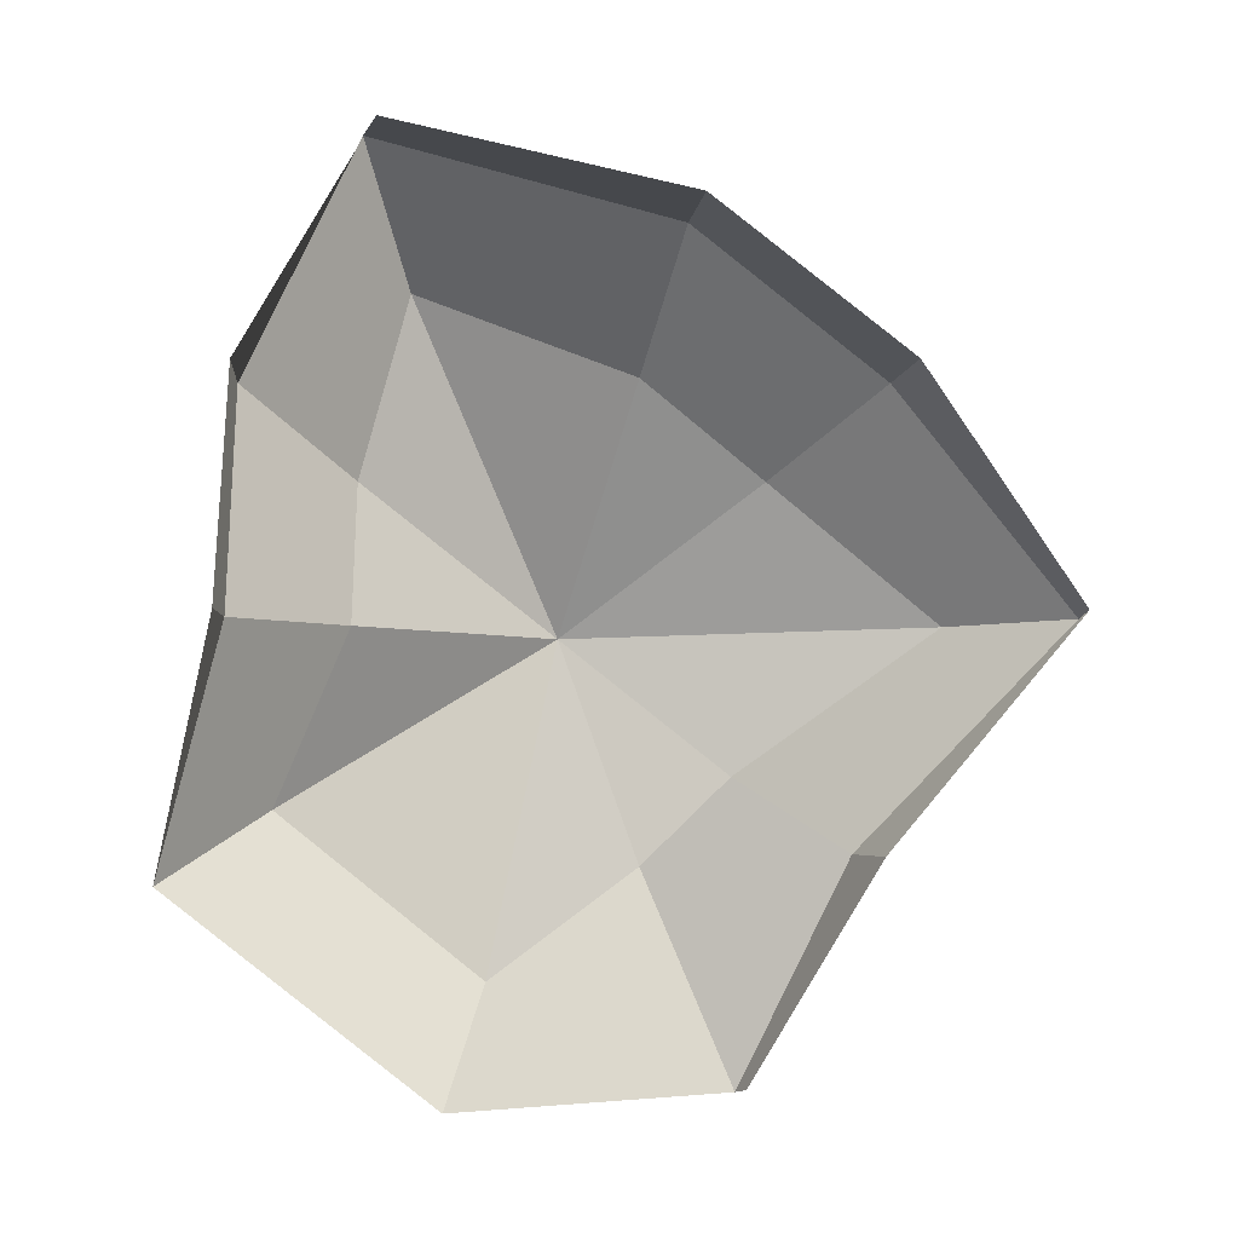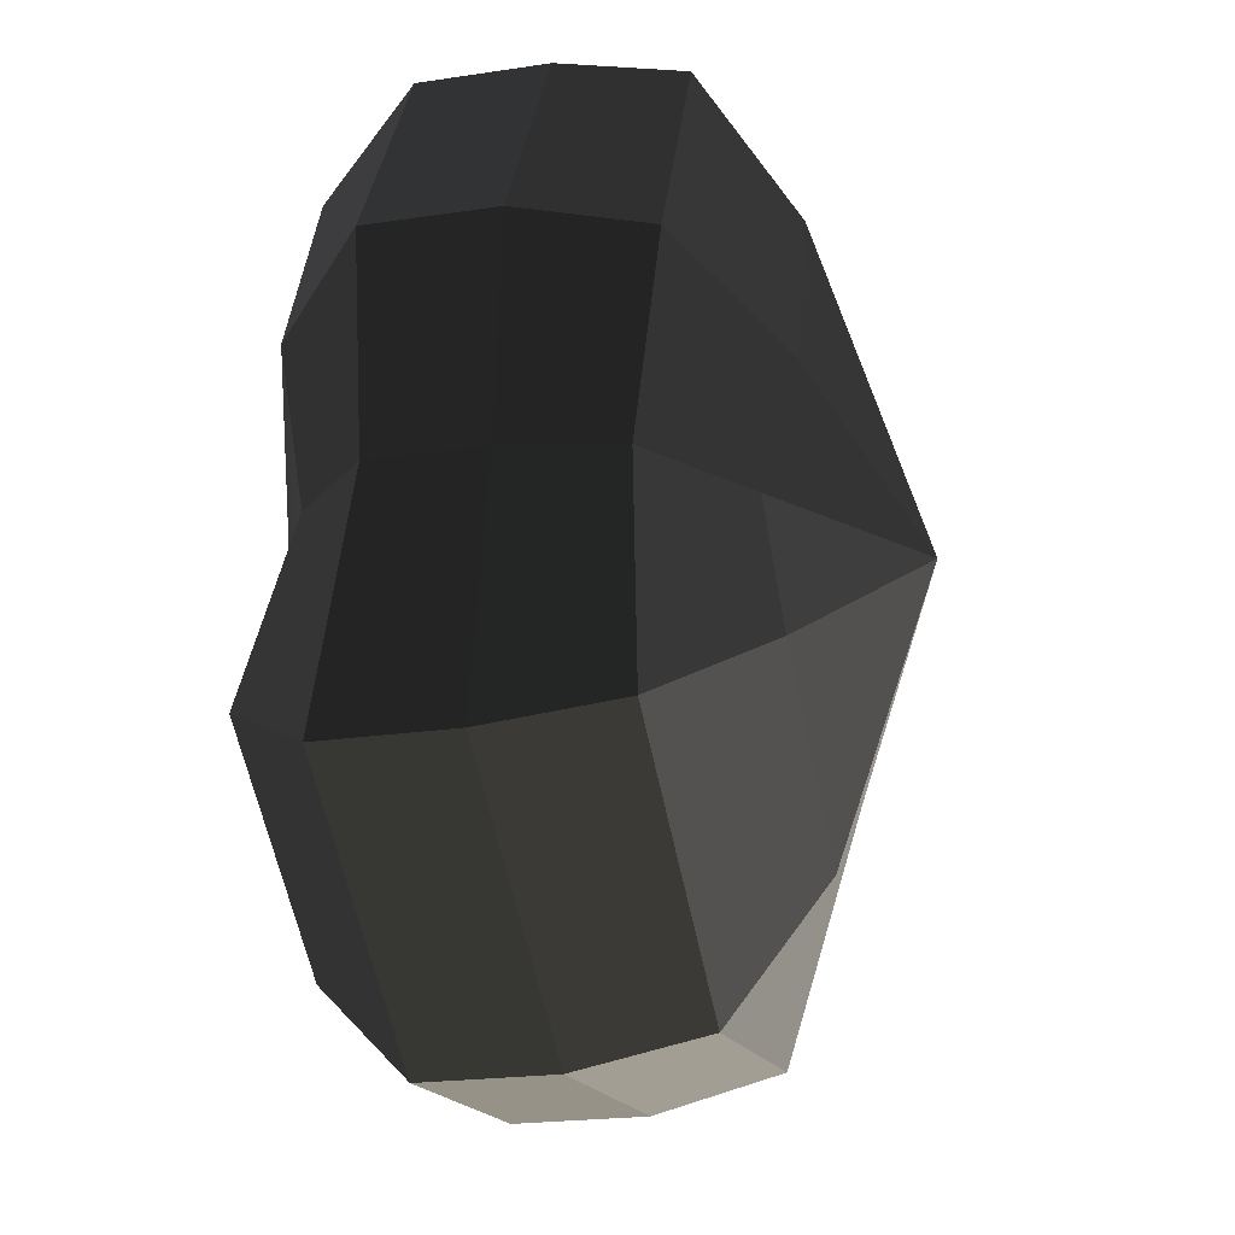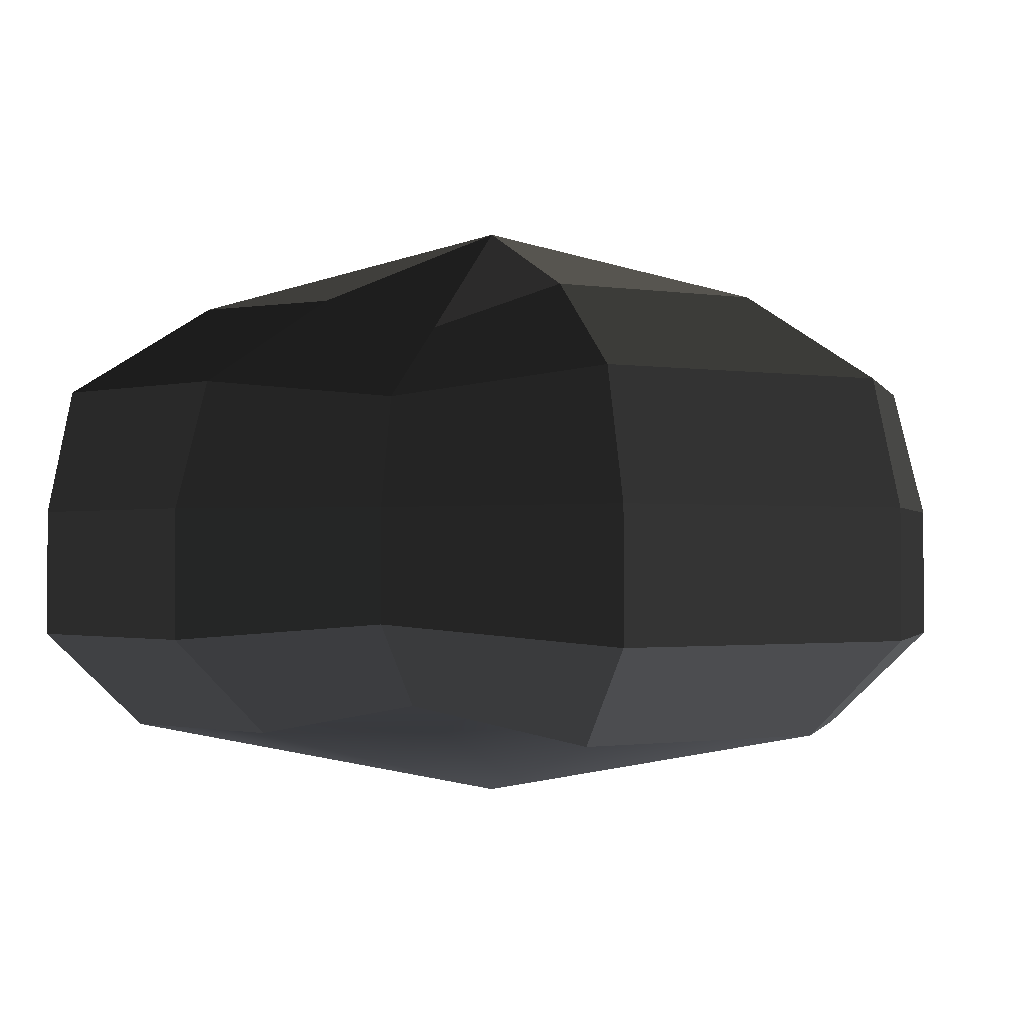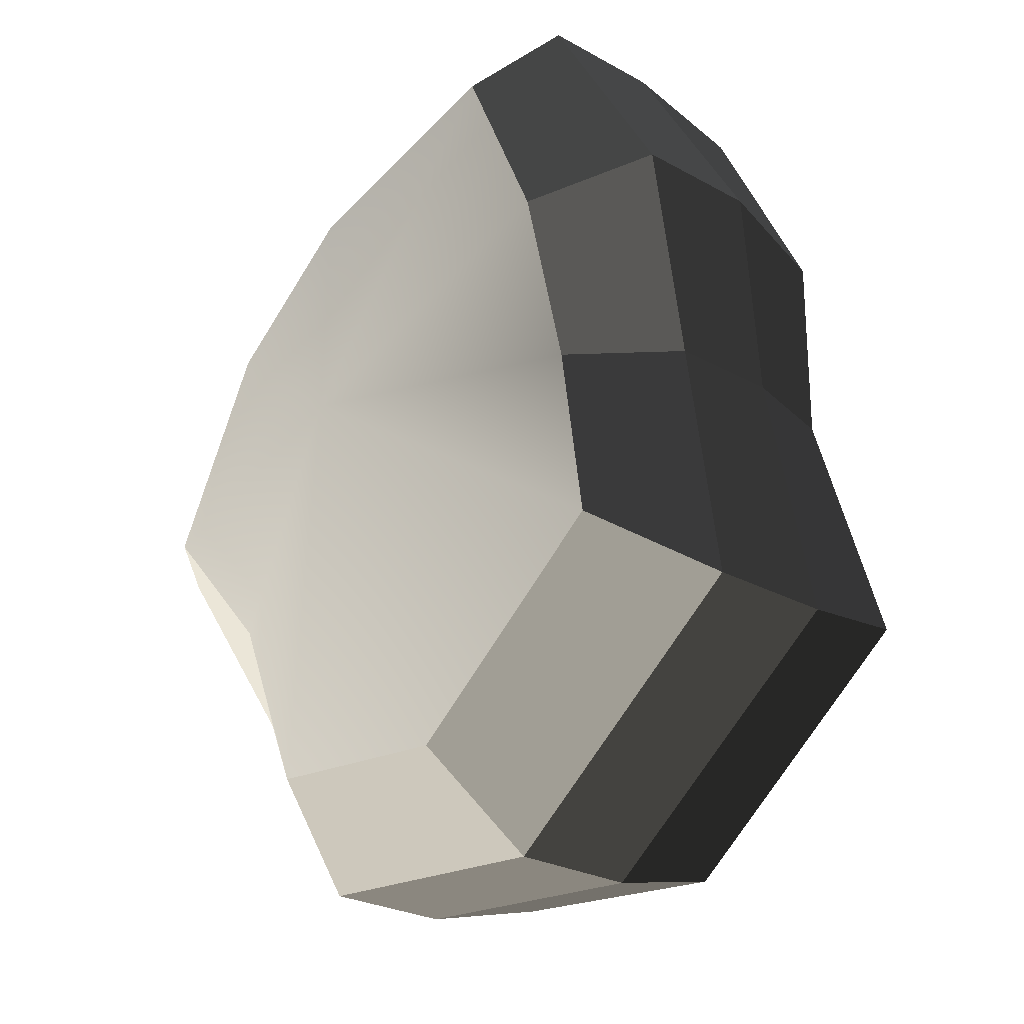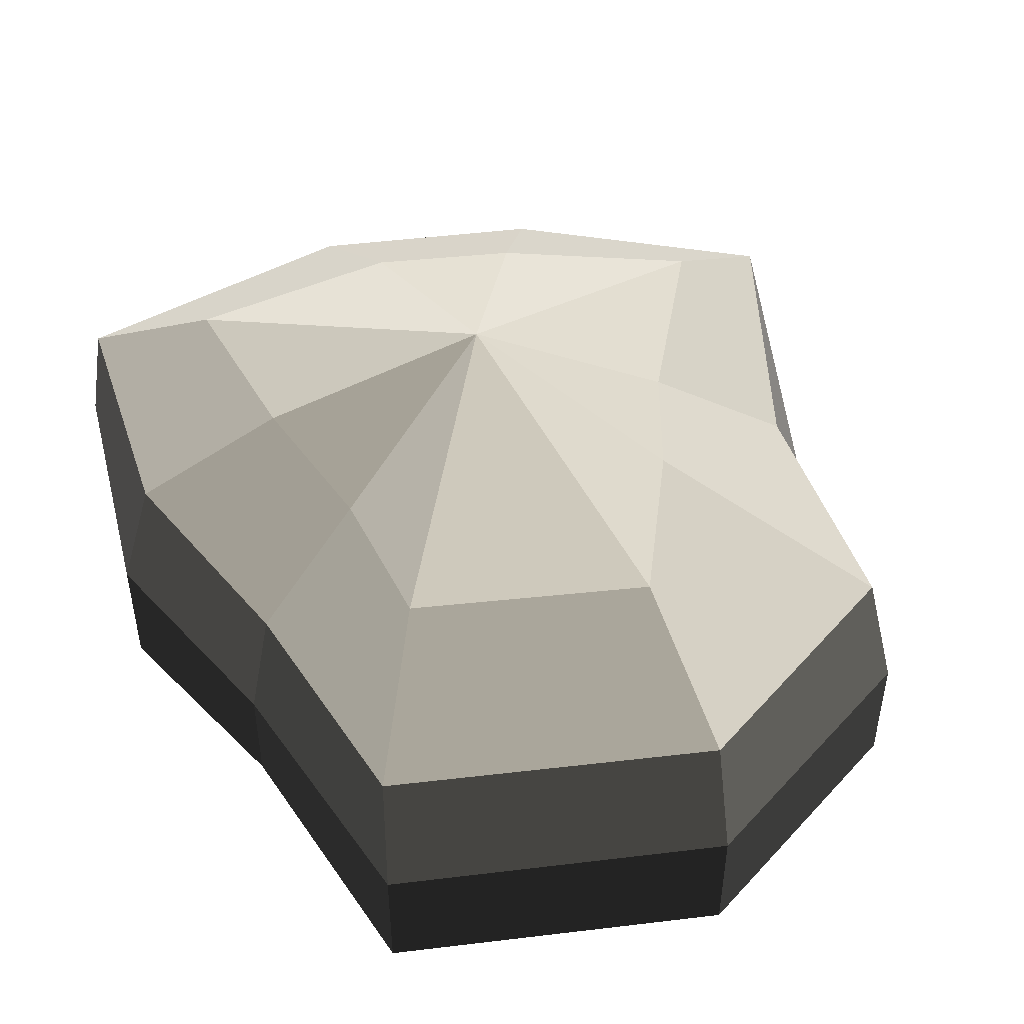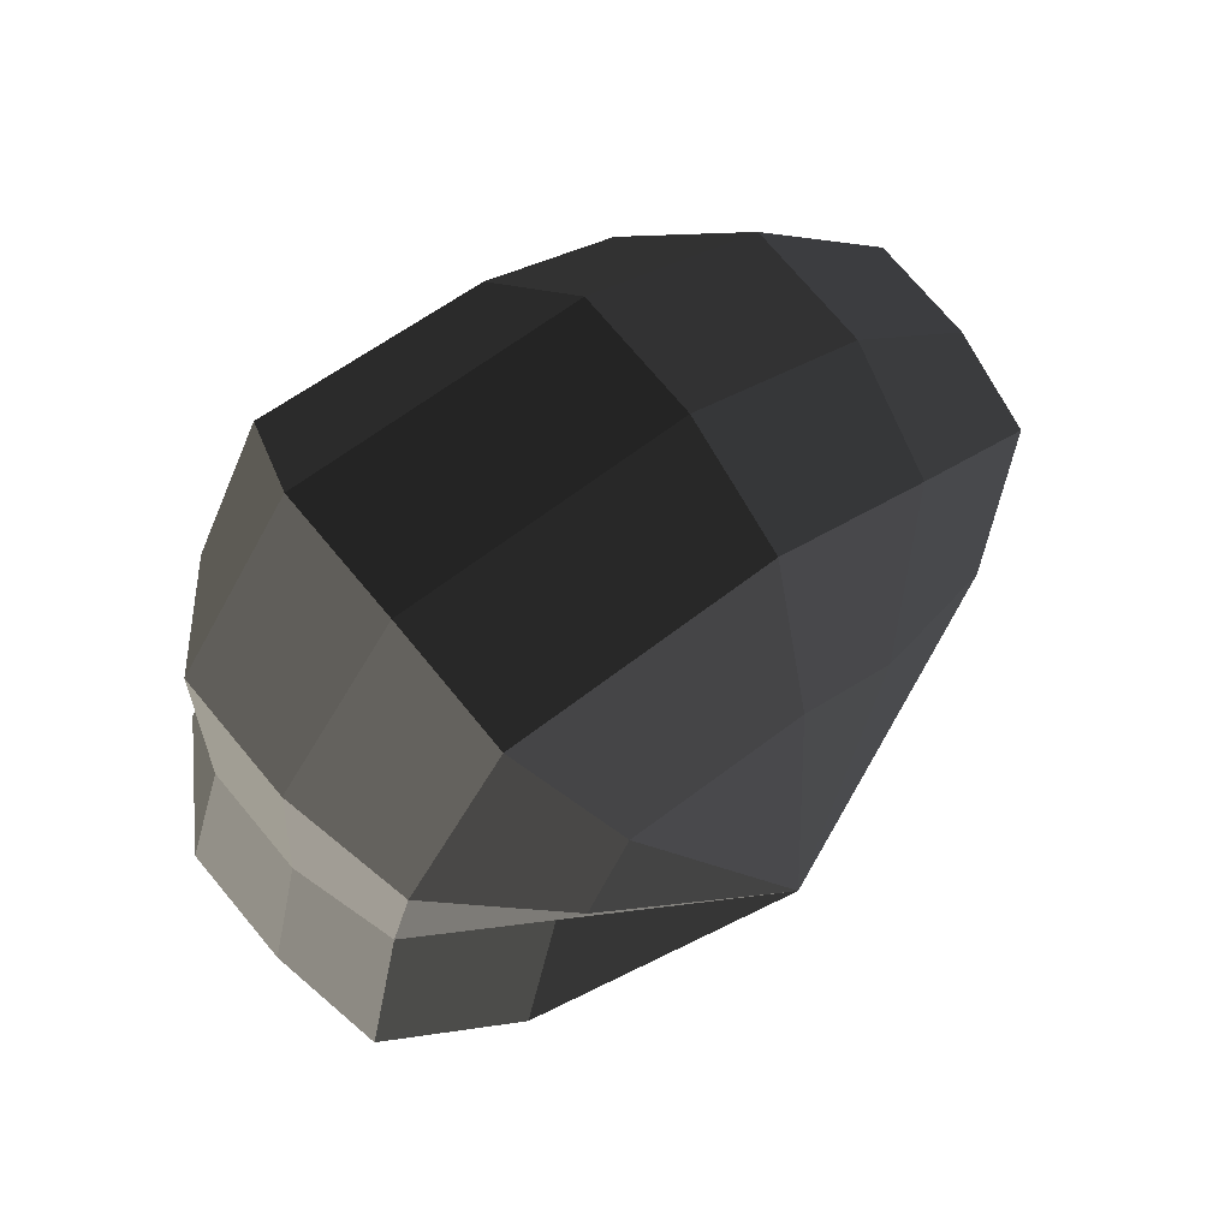
<metadata>
{"format":"obj","ext":"obj","renderer":"f3d","projection":"perspective","resolution":1024,"background":"white","views":[{"elev":4.9,"azim":-178.3,"up":"+Z"},{"elev":-21.0,"azim":105.3,"up":"+Z"},{"elev":-1.1,"azim":108.2,"up":"+Y"},{"elev":-24.8,"azim":47.4,"up":"+Z"},{"elev":49.6,"azim":134.3,"up":"+Y"},{"elev":73.3,"azim":140.1,"up":"+Z"}]}
</metadata>
<code>
v 0.01455 -0.02578 -0.04036
v 0.004624 -0.03398 0.001092
v 0.03878 -0.02578 -0.02105
v -0.009663 -0.02578 -0.03818
v -0.01825 -0.02578 -0.01778
v -0.03822 -0.02223 0.001092
v -0.02135 -0.02578 0.01996
v -0.005297 -0.02578 0.03272
v 0.02109 -0.02578 0.04036
v 0.0306 -0.02578 0.01996
v 0.03219 -0.02223 0.001092
v 0.03878 -0.02578 -0.02105
v 0.04797 -0.01489 -0.02773
v 0.01805 -0.01489 -0.05115
v 0.01455 -0.02578 -0.04036
v 0.01455 -0.02578 -0.04036
v 0.01805 -0.01489 -0.05115
v -0.01317 -0.01489 -0.04897
v -0.009663 -0.02578 -0.03818
v -0.009663 -0.02578 -0.03818
v -0.01317 -0.01489 -0.04897
v -0.02743 -0.01489 -0.02445
v -0.01825 -0.02578 -0.01778
v -0.01825 -0.02578 -0.01778
v -0.02743 -0.01489 -0.02445
v -0.04797 -0.01289 0.001092
v -0.03822 -0.02223 0.001092
v -0.03822 -0.02223 0.001092
v -0.04797 -0.01289 0.001092
v -0.03053 -0.01489 0.02663
v -0.02135 -0.02578 0.01996
v -0.02135 -0.02578 0.01996
v -0.03053 -0.01489 0.02663
v -0.008805 -0.01489 0.04351
v -0.005297 -0.02578 0.03272
v -0.005297 -0.02578 0.03272
v -0.008805 -0.01489 0.04351
v 0.0246 -0.01489 0.05115
v 0.02109 -0.02578 0.04036
v 0.02109 -0.02578 0.04036
v 0.0246 -0.01489 0.05115
v 0.03978 -0.01489 0.02663
v 0.0306 -0.02578 0.01996
v 0.0306 -0.02578 0.01996
v 0.03978 -0.01489 0.02663
v 0.04193 -0.01289 0.001092
v 0.03219 -0.02223 0.001092
v 0.03219 -0.02223 0.001092
v 0.04193 -0.01289 0.001092
v 0.04797 -0.01489 -0.02773
v 0.03878 -0.02578 -0.02105
v 0.04797 -0.01489 -0.02773
v 0.04797 -0.0001483 -0.02773
v 0.01805 -0.0001482 -0.05115
v 0.01805 -0.01489 -0.05115
v 0.01805 -0.01489 -0.05115
v 0.01805 -0.0001482 -0.05115
v -0.01317 -0.0001482 -0.04897
v -0.01317 -0.01489 -0.04897
v -0.01317 -0.01489 -0.04897
v -0.01317 -0.0001482 -0.04897
v -0.02743 -0.0001482 -0.02445
v -0.02743 -0.01489 -0.02445
v -0.02743 -0.01489 -0.02445
v -0.02743 -0.0001482 -0.02445
v -0.04797 -0.0002294 0.001092
v -0.04797 -0.01289 0.001092
v -0.04797 -0.01289 0.001092
v -0.04797 -0.0002294 0.001092
v -0.03053 -0.0001482 0.02663
v -0.03053 -0.01489 0.02663
v -0.03053 -0.01489 0.02663
v -0.03053 -0.0001482 0.02663
v -0.008805 -0.0001482 0.04351
v -0.008805 -0.01489 0.04351
v -0.008805 -0.01489 0.04351
v -0.008805 -0.0001482 0.04351
v 0.0246 -0.0001482 0.05115
v 0.0246 -0.01489 0.05115
v 0.0246 -0.01489 0.05115
v 0.0246 -0.0001482 0.05115
v 0.03978 -0.0001483 0.02663
v 0.03978 -0.01489 0.02663
v 0.03978 -0.01489 0.02663
v 0.03978 -0.0001483 0.02663
v 0.04193 -0.0002294 0.001092
v 0.04193 -0.01289 0.001092
v 0.04193 -0.01289 0.001092
v 0.04193 -0.0002294 0.001092
v 0.04797 -0.0001483 -0.02773
v 0.04797 -0.01489 -0.02773
v 0.04797 -0.0001483 -0.02773
v 0.04569 0.01428 -0.0254
v 0.01715 0.01428 -0.04799
v 0.01805 -0.0001482 -0.05115
v 0.01805 -0.0001482 -0.05115
v 0.01715 0.01428 -0.04799
v -0.01183 0.01428 -0.0456
v -0.01317 -0.0001482 -0.04897
v -0.01317 -0.0001482 -0.04897
v -0.01183 0.01428 -0.0456
v -0.02321 0.01428 -0.02181
v -0.02743 -0.0001482 -0.02445
v -0.02743 -0.0001482 -0.02445
v -0.02321 0.01428 -0.02181
v -0.0453 0.01197 0.001197
v -0.04797 -0.0002294 0.001092
v -0.04797 -0.0002294 0.001092
v -0.0453 0.01197 0.001197
v -0.02661 0.01428 0.0242
v -0.03053 -0.0001482 0.02663
v -0.03053 -0.0001482 0.02663
v -0.02661 0.01428 0.0242
v -0.007042 0.01428 0.03961
v -0.008805 -0.0001482 0.04351
v -0.008805 -0.0001482 0.04351
v -0.007042 0.01428 0.03961
v 0.02433 0.01428 0.04799
v 0.0246 -0.0001482 0.05115
v 0.0246 -0.0001482 0.05115
v 0.02433 0.01428 0.04799
v 0.03671 0.01428 0.0242
v 0.03978 -0.0001483 0.02663
v 0.03978 -0.0001483 0.02663
v 0.03671 0.01428 0.0242
v 0.03865 0.01197 0.001197
v 0.04193 -0.0002294 0.001092
v 0.04193 -0.0002294 0.001092
v 0.03865 0.01197 0.001197
v 0.04569 0.01428 -0.0254
v 0.04797 -0.0001483 -0.02773
v 0.04569 0.01428 -0.0254
v 0.03225 0.02437 -0.01615
v 0.01204 0.02437 -0.03257
v 0.01715 0.01428 -0.04799
v 0.01715 0.01428 -0.04799
v 0.01204 0.02437 -0.03257
v -0.002592 0.02437 -0.02139
v -0.01183 0.01428 -0.0456
v -0.01183 0.01428 -0.0456
v -0.002592 0.02437 -0.02139
v -0.01125 0.02437 -0.01279
v -0.02321 0.01428 -0.02181
v -0.02321 0.01428 -0.02181
v -0.01125 0.02437 -0.01279
v -0.03124 0.02075 0.001118
v -0.0453 0.01197 0.001197
v -0.0453 0.01197 0.001197
v -0.03124 0.02075 0.001118
v -0.01443 0.02437 0.01503
v -0.02661 0.01428 0.0242
v -0.02661 0.01428 0.0242
v -0.01443 0.02437 0.01503
v -0.002592 0.02437 0.02475
v -0.007042 0.01428 0.03961
v -0.007042 0.01428 0.03961
v -0.002592 0.02437 0.02475
v 0.01874 0.02437 0.03257
v 0.02433 0.01428 0.04799
v 0.02433 0.01428 0.04799
v 0.01874 0.02437 0.03257
v 0.02387 0.02437 0.01503
v 0.03671 0.01428 0.0242
v 0.03671 0.01428 0.0242
v 0.02387 0.02437 0.01503
v 0.02504 0.02075 0.001118
v 0.03865 0.01197 0.001197
v 0.03865 0.01197 0.001197
v 0.02504 0.02075 0.001118
v 0.03225 0.02437 -0.01615
v 0.04569 0.01428 -0.0254
v 0.03225 0.02437 -0.01615
v 0.004624 0.03398 0.001092
v 0.01204 0.02437 -0.03257
v 0.01204 0.02437 -0.03257
v 0.004624 0.03398 0.001092
v -0.002592 0.02437 -0.02139
v -0.002592 0.02437 -0.02139
v 0.004624 0.03398 0.001092
v -0.01125 0.02437 -0.01279
v -0.01125 0.02437 -0.01279
v 0.004624 0.03398 0.001092
v -0.03124 0.02075 0.001118
v -0.03124 0.02075 0.001118
v 0.004624 0.03398 0.001092
v -0.01443 0.02437 0.01503
v -0.01443 0.02437 0.01503
v 0.004624 0.03398 0.001092
v -0.002592 0.02437 0.02475
v -0.002592 0.02437 0.02475
v 0.004624 0.03398 0.001092
v 0.01874 0.02437 0.03257
v 0.01874 0.02437 0.03257
v 0.004624 0.03398 0.001092
v 0.02387 0.02437 0.01503
v 0.02387 0.02437 0.01503
v 0.004624 0.03398 0.001092
v 0.02504 0.02075 0.001118
v 0.02504 0.02075 0.001118
v 0.004624 0.03398 0.001092
v 0.03225 0.02437 -0.01615
g Foliage2_1_3409_172
f 1 3 2
f 4 1 2
f 5 4 2
f 6 5 2
f 7 6 2
f 8 7 2
f 9 8 2
f 10 9 2
f 11 10 2
f 3 11 2
f 12 14 13
f 12 15 14
f 16 18 17
f 16 19 18
f 20 22 21
f 20 23 22
f 24 26 25
f 24 27 26
f 28 30 29
f 28 31 30
f 32 34 33
f 32 35 34
f 36 38 37
f 36 39 38
f 40 42 41
f 40 43 42
f 44 46 45
f 44 47 46
f 48 50 49
f 48 51 50
f 52 54 53
f 52 55 54
f 56 58 57
f 56 59 58
f 60 62 61
f 60 63 62
f 64 66 65
f 64 67 66
f 68 70 69
f 68 71 70
f 72 74 73
f 72 75 74
f 76 78 77
f 76 79 78
f 80 82 81
f 80 83 82
f 84 86 85
f 84 87 86
f 88 90 89
f 88 91 90
f 92 94 93
f 92 95 94
f 96 98 97
f 96 99 98
f 100 102 101
f 100 103 102
f 104 106 105
f 104 107 106
f 108 110 109
f 108 111 110
f 112 114 113
f 112 115 114
f 116 118 117
f 116 119 118
f 120 122 121
f 120 123 122
f 124 126 125
f 124 127 126
f 128 130 129
f 128 131 130
f 132 134 133
f 132 135 134
f 136 138 137
f 136 139 138
f 140 142 141
f 140 143 142
f 144 146 145
f 144 147 146
f 148 150 149
f 148 151 150
f 152 154 153
f 152 155 154
f 156 158 157
f 156 159 158
f 160 162 161
f 160 163 162
f 164 166 165
f 164 167 166
f 168 170 169
f 168 171 170
f 172 174 173
f 175 177 176
f 178 180 179
f 181 183 182
f 184 186 185
f 187 189 188
f 190 192 191
f 193 195 194
f 196 198 197
f 199 201 200

</code>
